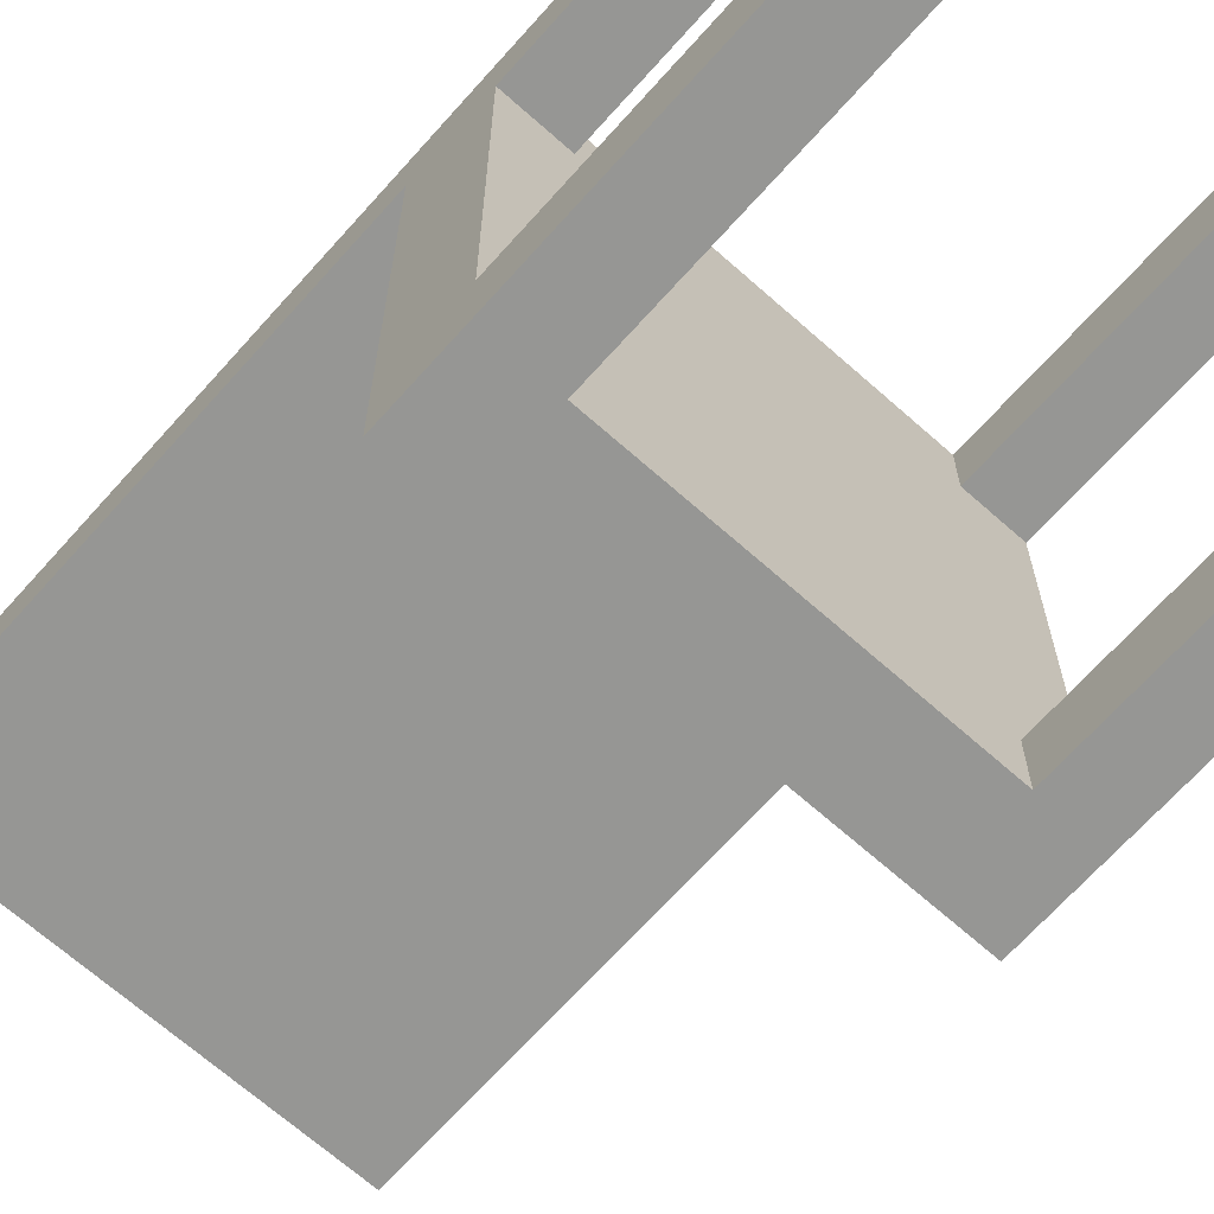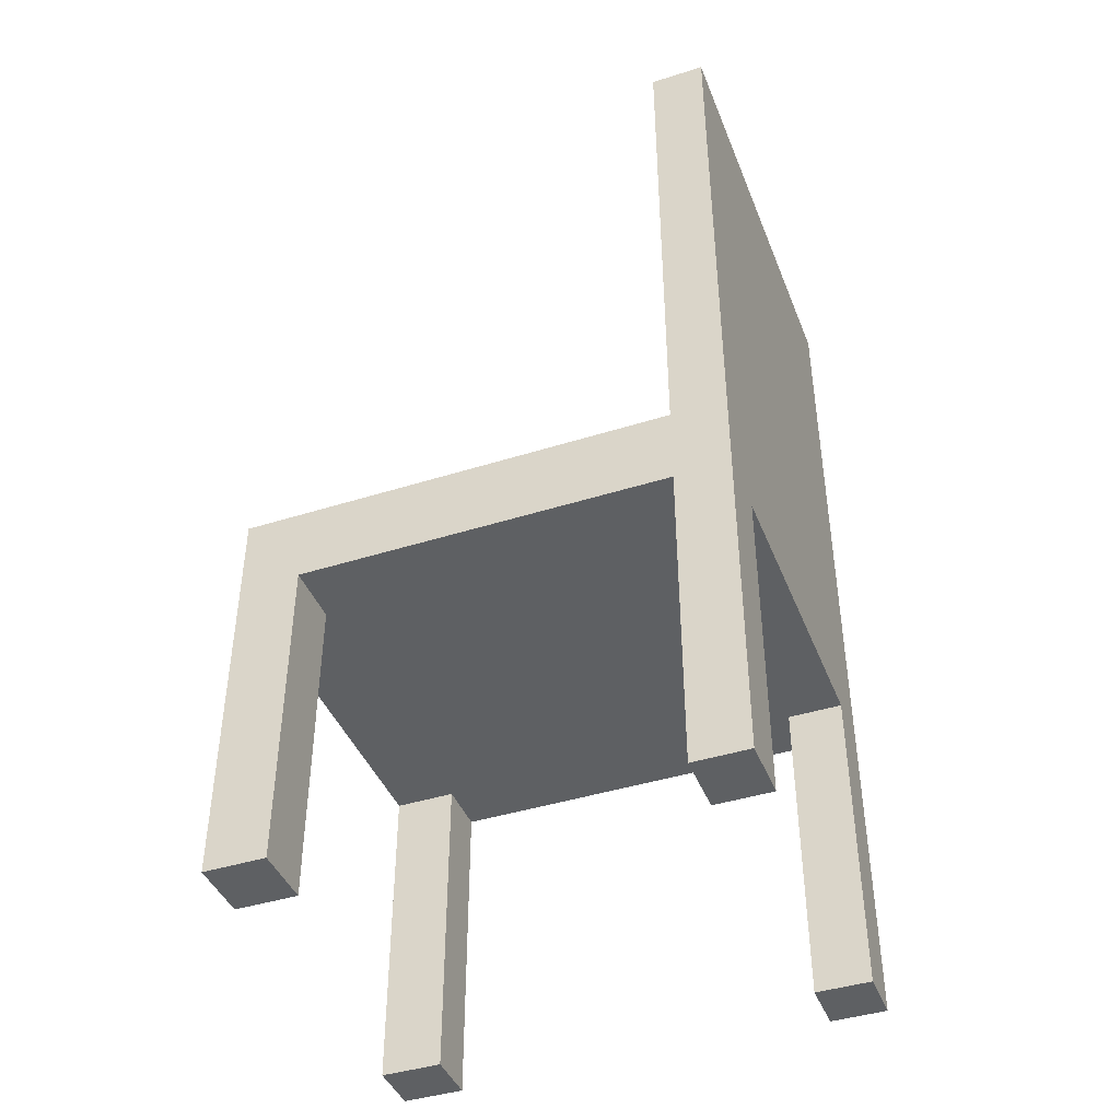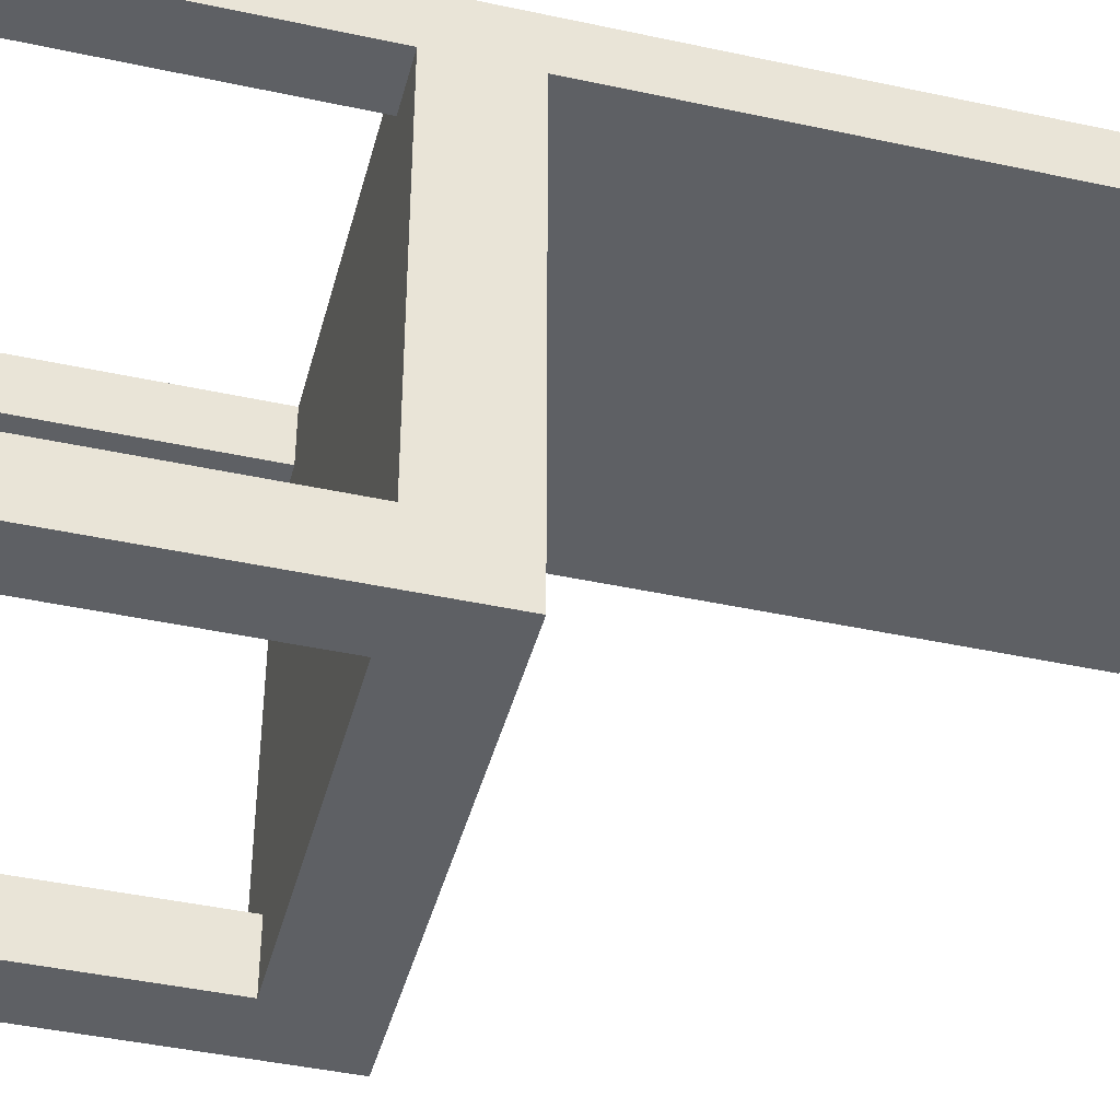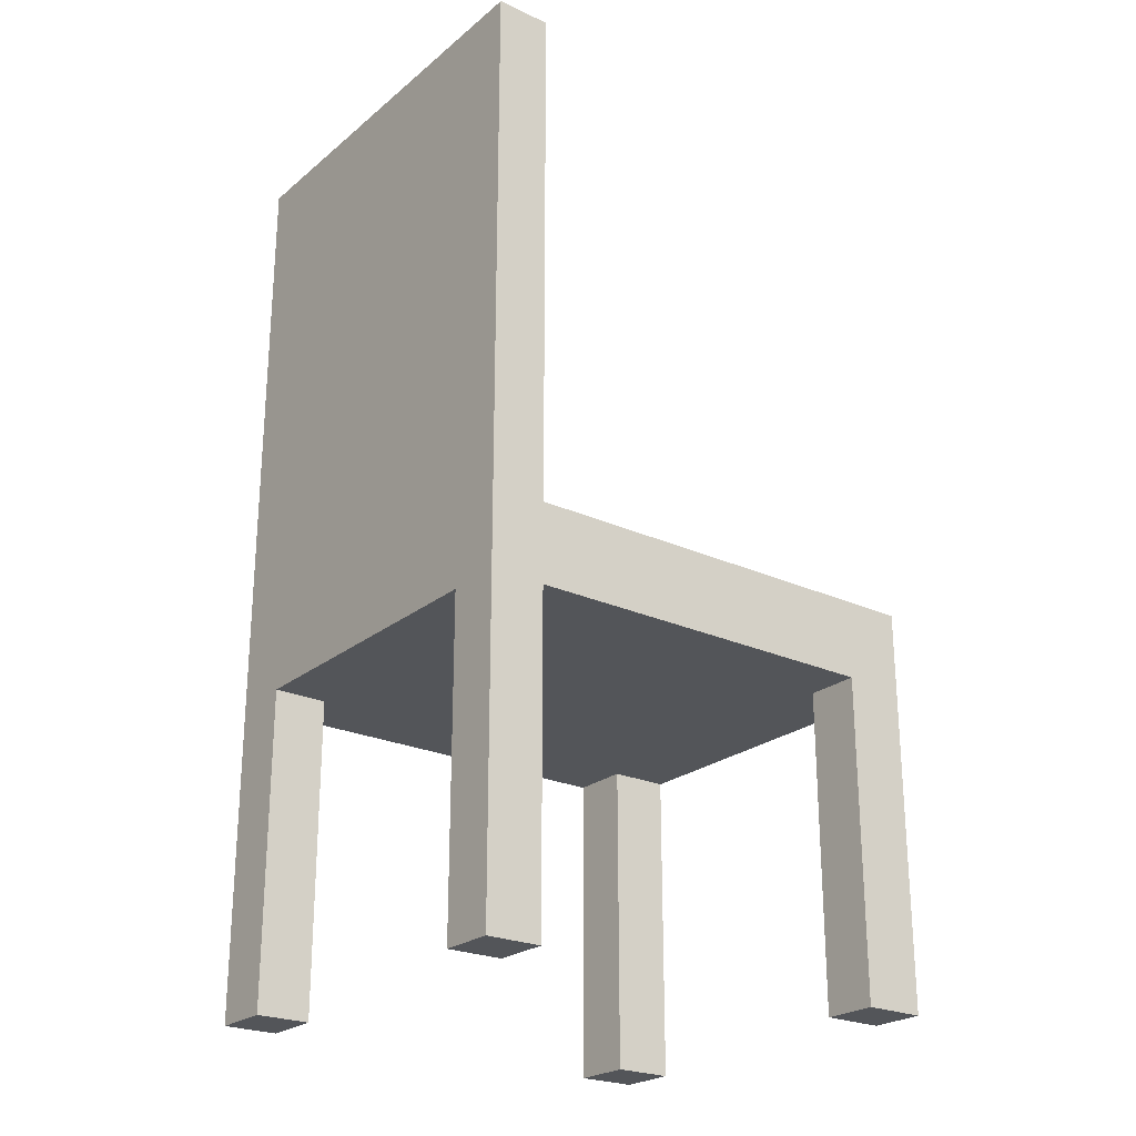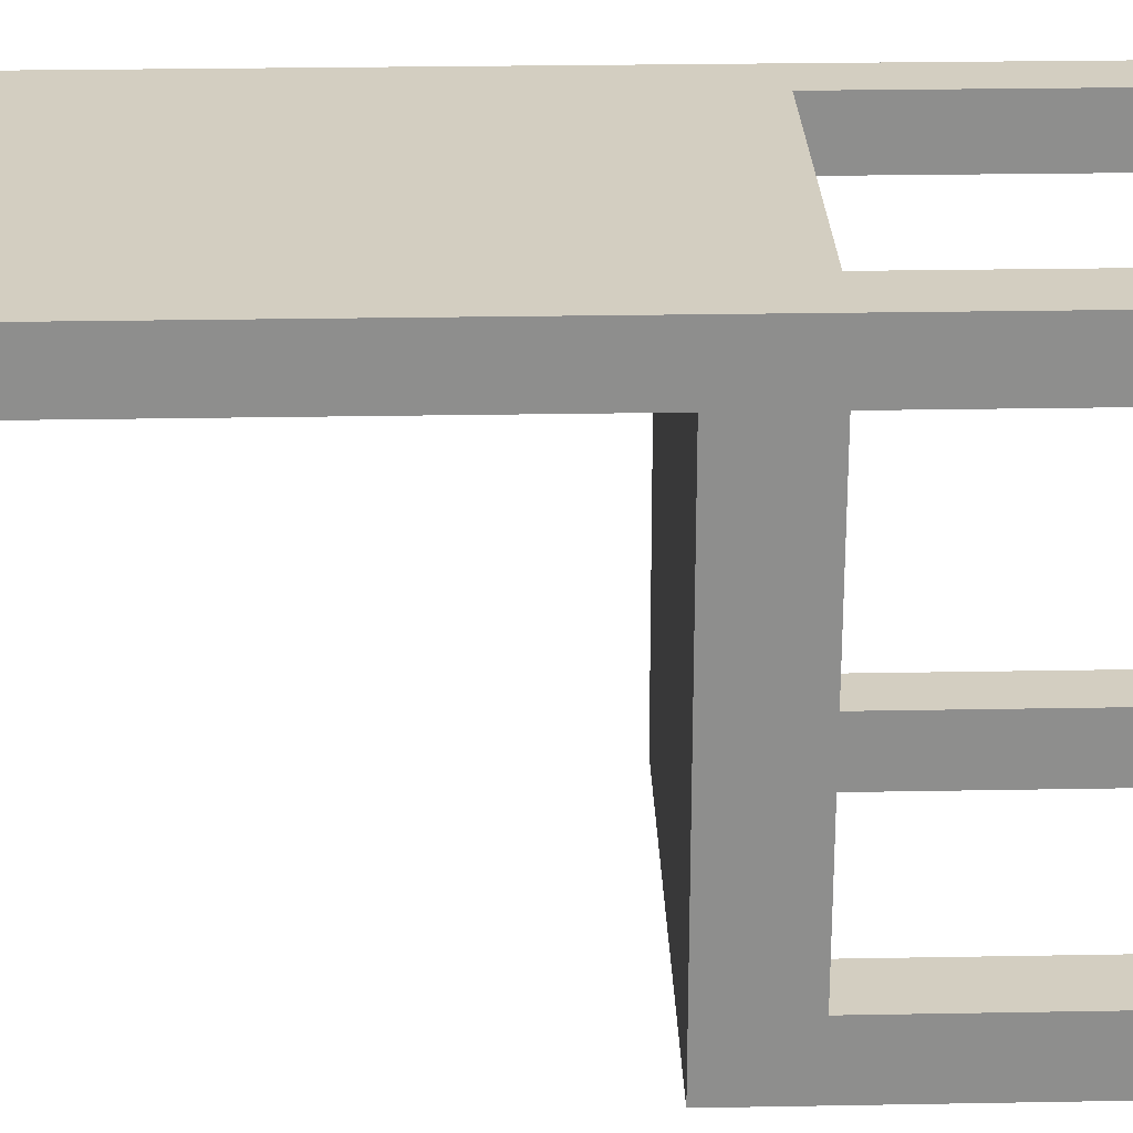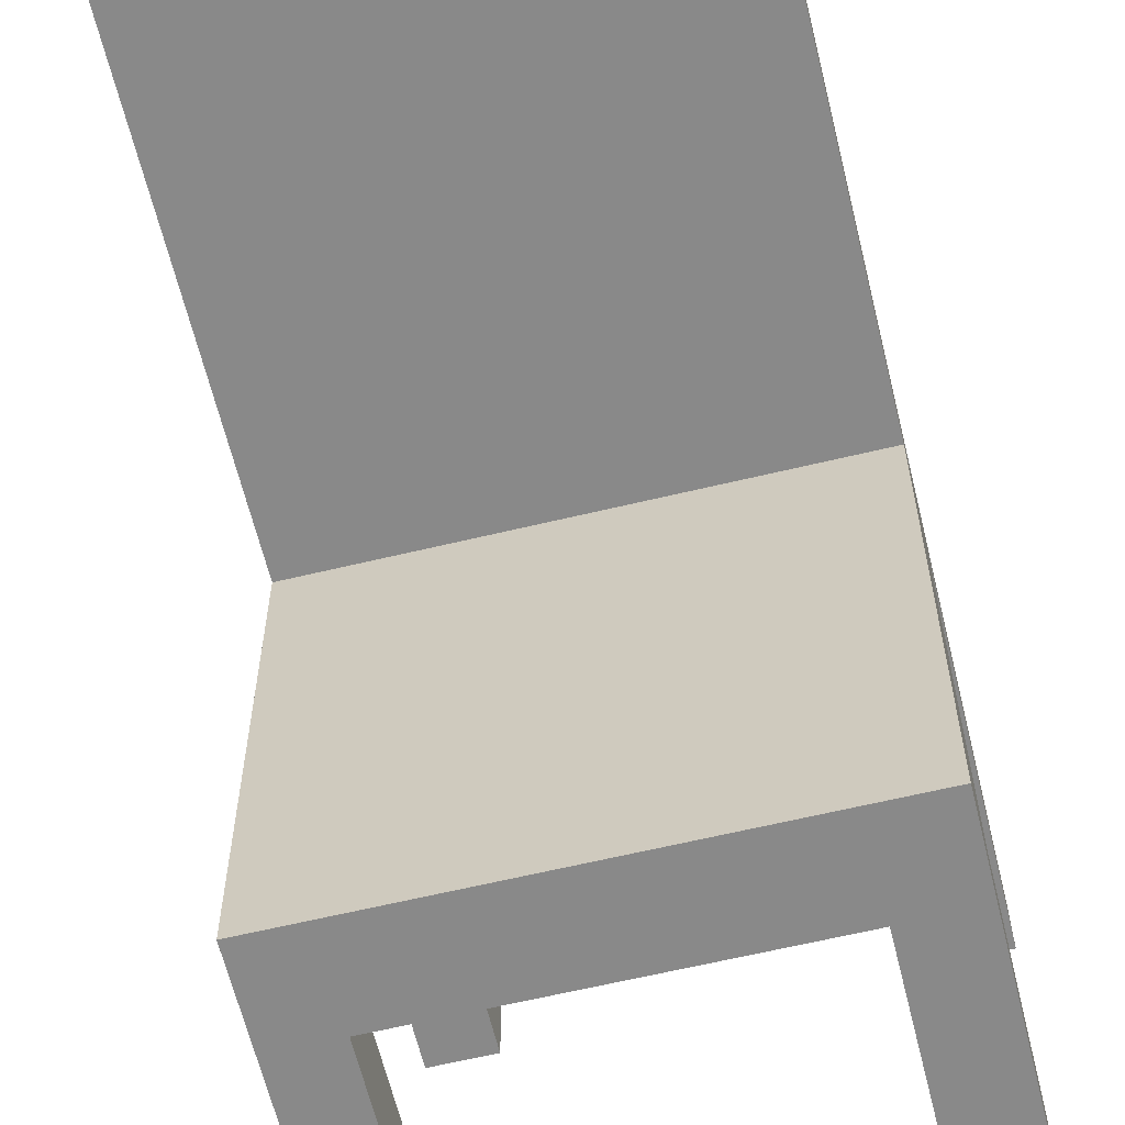
<metadata>
{"format":"obj","ext":"obj","renderer":"f3d","projection":"perspective","resolution":1024,"background":"white","views":[{"elev":-67.7,"azim":-41.7,"up":"+Z"},{"elev":-42.5,"azim":-69.3,"up":"+Y"},{"elev":-42.8,"azim":75.5,"up":"+Z"},{"elev":-24.1,"azim":52.8,"up":"+Y"},{"elev":25.3,"azim":-91.7,"up":"+Z"},{"elev":-63.0,"azim":-166.3,"up":"+Z"}]}
</metadata>
<code>
g default
v -1.049 -0.00041 1.104
v 1.049 -0.00041 1.104
v -1.049 1.968 1.104
v 1.049 1.968 1.104
v -1.049 1.968 -1.297
v 1.049 1.968 -1.297
v -1.049 -0.00041 -1.297
v 1.049 -0.00041 -1.297
v -0.749 -0.00041 1.104
v -0.749 1.968 1.104
v -0.749 1.968 -1.297
v -0.749 -0.00041 -1.297
v 0.779 -0.00041 1.104
v 0.779 1.968 1.104
v 0.779 1.968 -1.297
v 0.779 -0.00041 -1.297
v -1.049 1.968 -0.9968
v -1.049 -0.00041 -0.9968
v -0.749 -0.00041 -0.9968
v 0.779 -0.00041 -0.9968
v 1.049 -0.00041 -0.9968
v 1.049 1.968 -0.9968
v 0.779 1.968 -0.9968
v -0.749 1.968 -0.9968
v -1.049 1.968 0.8342
v -1.049 -0.00041 0.8342
v -0.749 -0.00041 0.8342
v 0.779 -0.00041 0.8342
v 1.049 -0.00041 0.8342
v 1.049 1.968 0.8342
v 0.779 1.968 0.8342
v -0.749 1.968 0.8342
v -1.049 4.551 1.104
v -0.749 4.551 1.104
v -0.749 4.551 0.8342
v -1.049 4.551 0.8342
v 0.779 4.551 0.8342
v 0.779 4.551 1.104
v 1.049 4.551 0.8342
v 1.049 4.551 1.104
v -1.049 1.574 1.104
v -1.049 1.574 0.8342
v -1.049 1.574 -0.9968
v -1.049 1.574 -1.297
v -0.749 1.574 -1.297
v 0.779 1.574 -1.297
v 1.049 1.574 -1.297
v 1.049 1.574 -0.9968
v 1.049 1.574 0.8342
v 1.049 1.574 1.104
v 0.779 1.574 1.104
v -0.749 1.574 1.104
v -0.749 1.574 -0.9968
v 0.779 1.574 -0.9968
v -0.749 1.574 0.8342
v 0.779 1.574 0.8342
g pCube2
f 1 9 52 41
f 33 34 35 36
f 44 45 12 7
f 26 27 9 1
f 2 29 49 50
f 41 42 26 1
f 37 35 34 38
f 50 51 13 2
f 39 37 38 40
f 16 46 47 8
f 13 28 29 2
f 7 18 43 44
f 7 12 19 18
f 21 20 16 8
f 47 48 21 8
f 15 23 22 6
f 11 24 23 15
f 17 24 11 5
f 22 23 31 30
f 23 24 32 31
f 25 32 24 17
f 3 10 34 33
f 32 25 36 35
f 25 3 33 36
f 31 32 35 37
f 10 14 38 34
f 30 31 37 39
f 14 4 40 38
f 4 30 39 40
f 25 42 41 3
f 17 43 42 25
f 44 43 17 5
f 5 11 45 44
f 46 45 11 15
f 47 46 15 6
f 22 48 47 6
f 30 49 48 22
f 50 49 30 4
f 14 51 50 4
f 10 52 51 14
f 41 52 10 3
f 19 12 45 53
f 16 20 54 46
f 18 19 53 43
f 20 21 48 54
f 9 27 55 52
f 28 13 51 56
f 27 26 42 55
f 29 28 56 49
f 43 53 55 42
f 55 56 51 52
f 56 54 48 49
f 55 53 54 56
f 54 53 45 46

</code>
